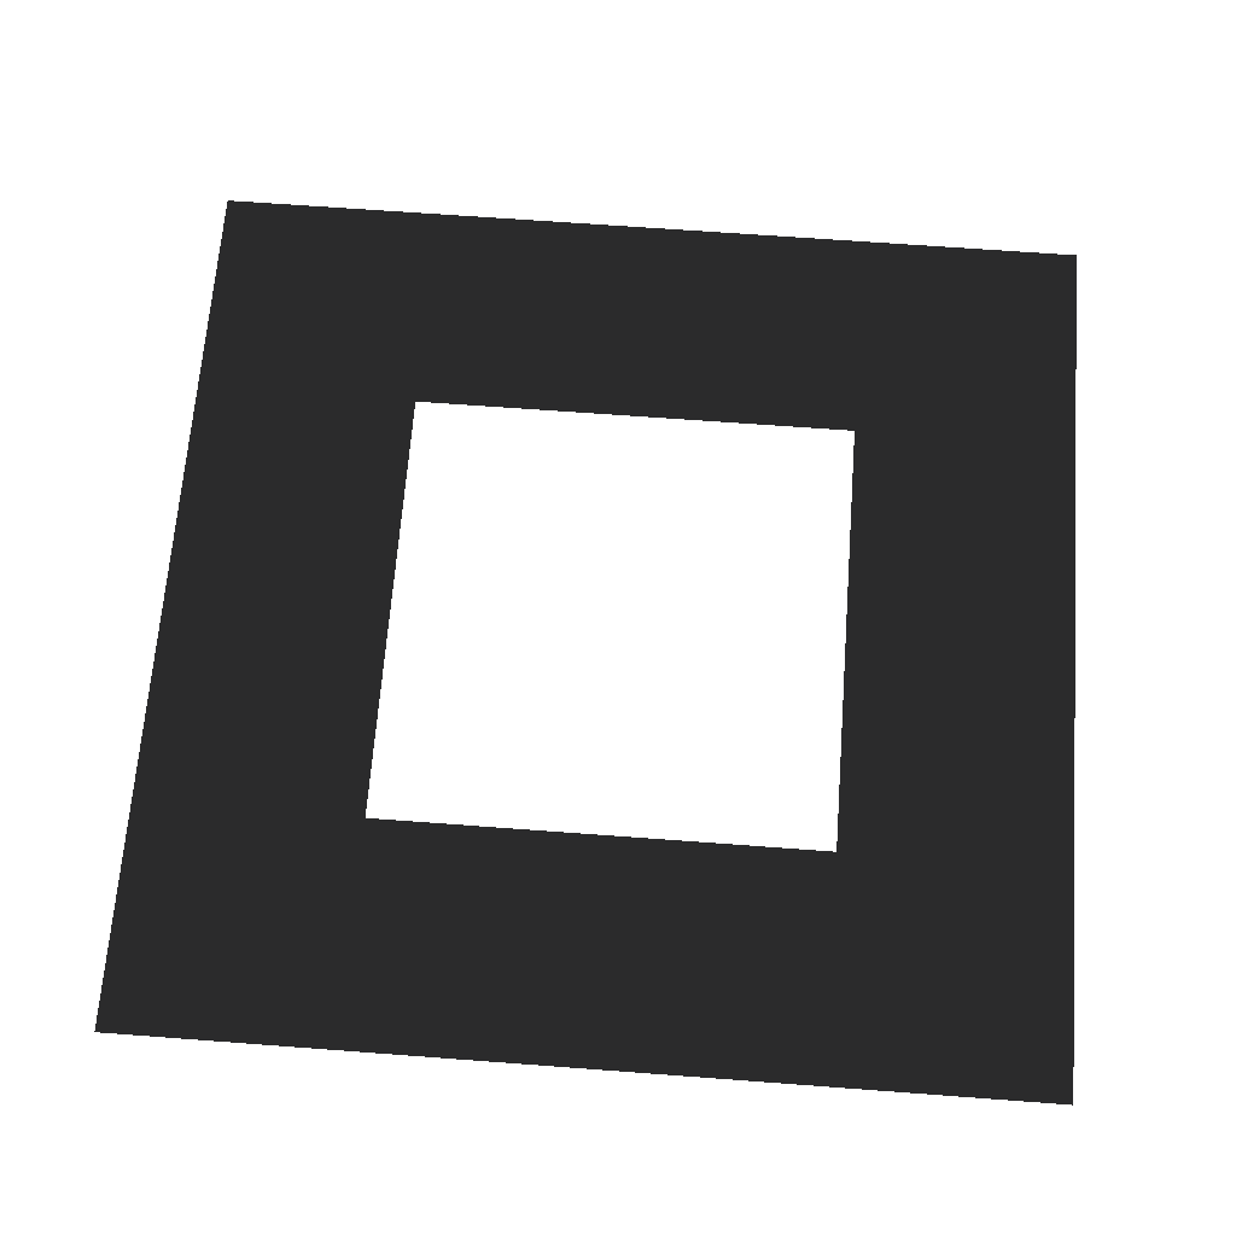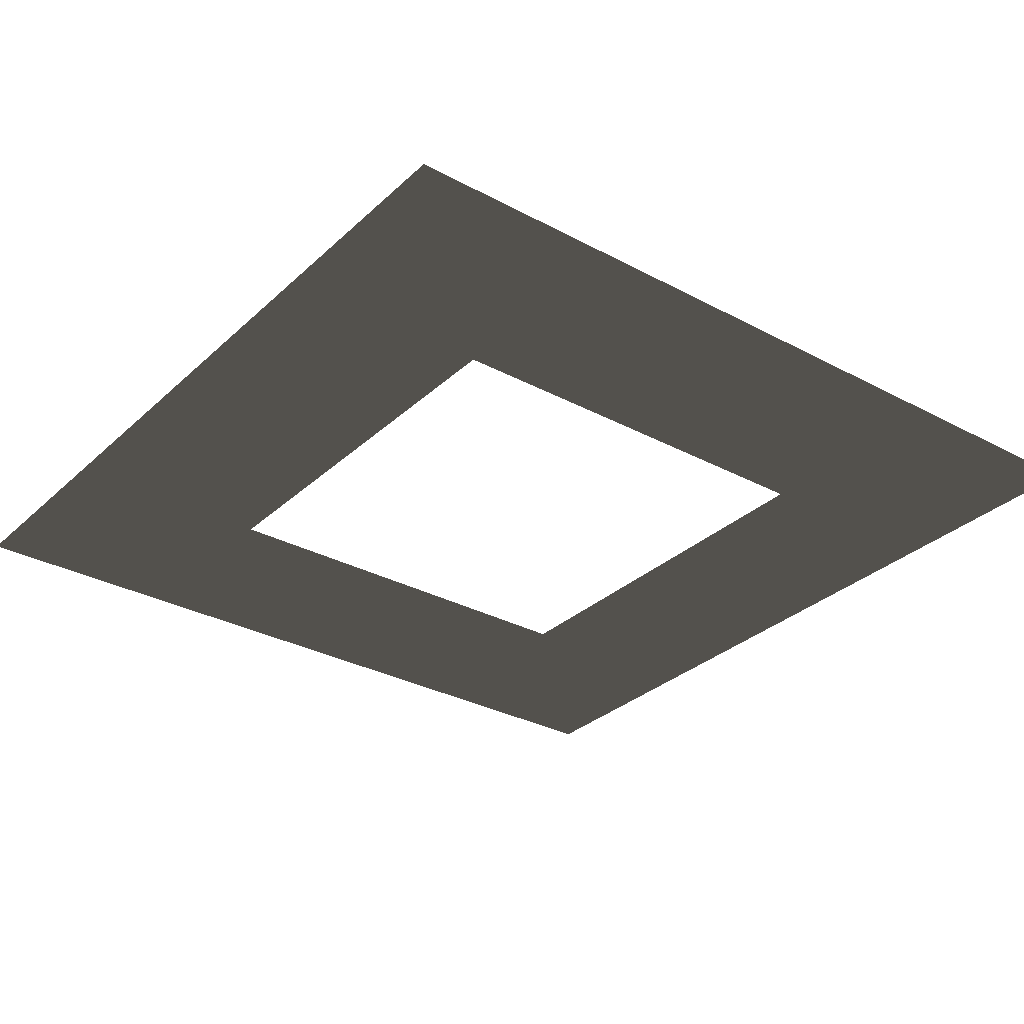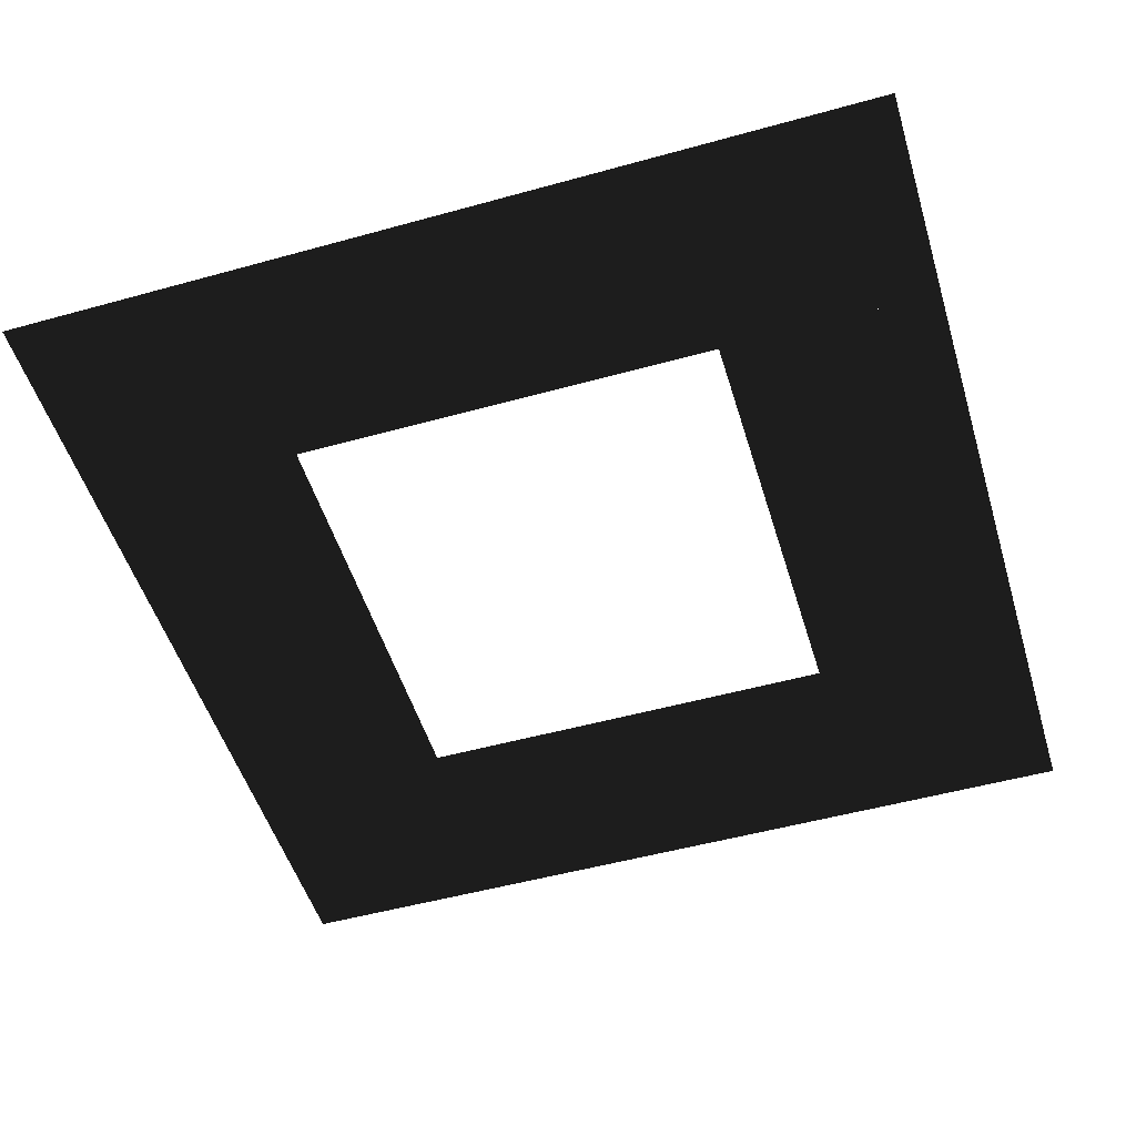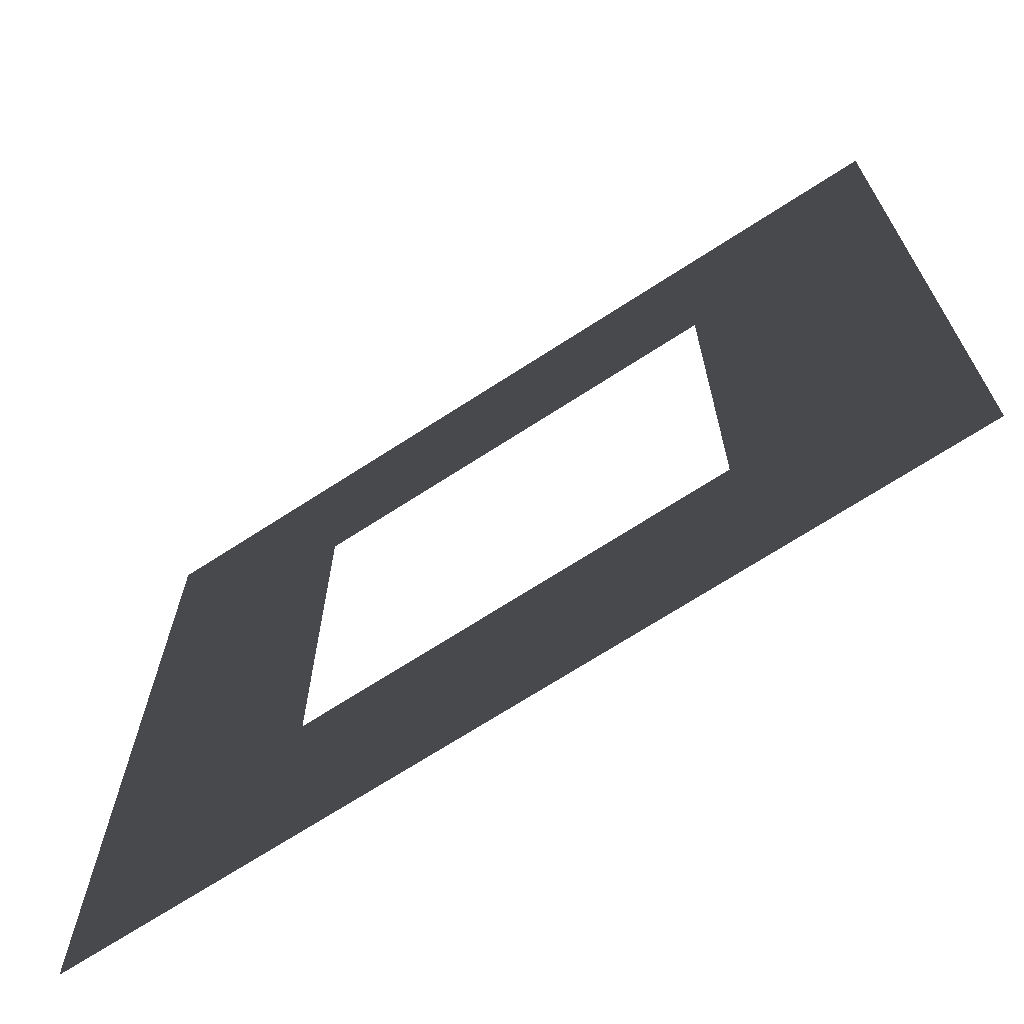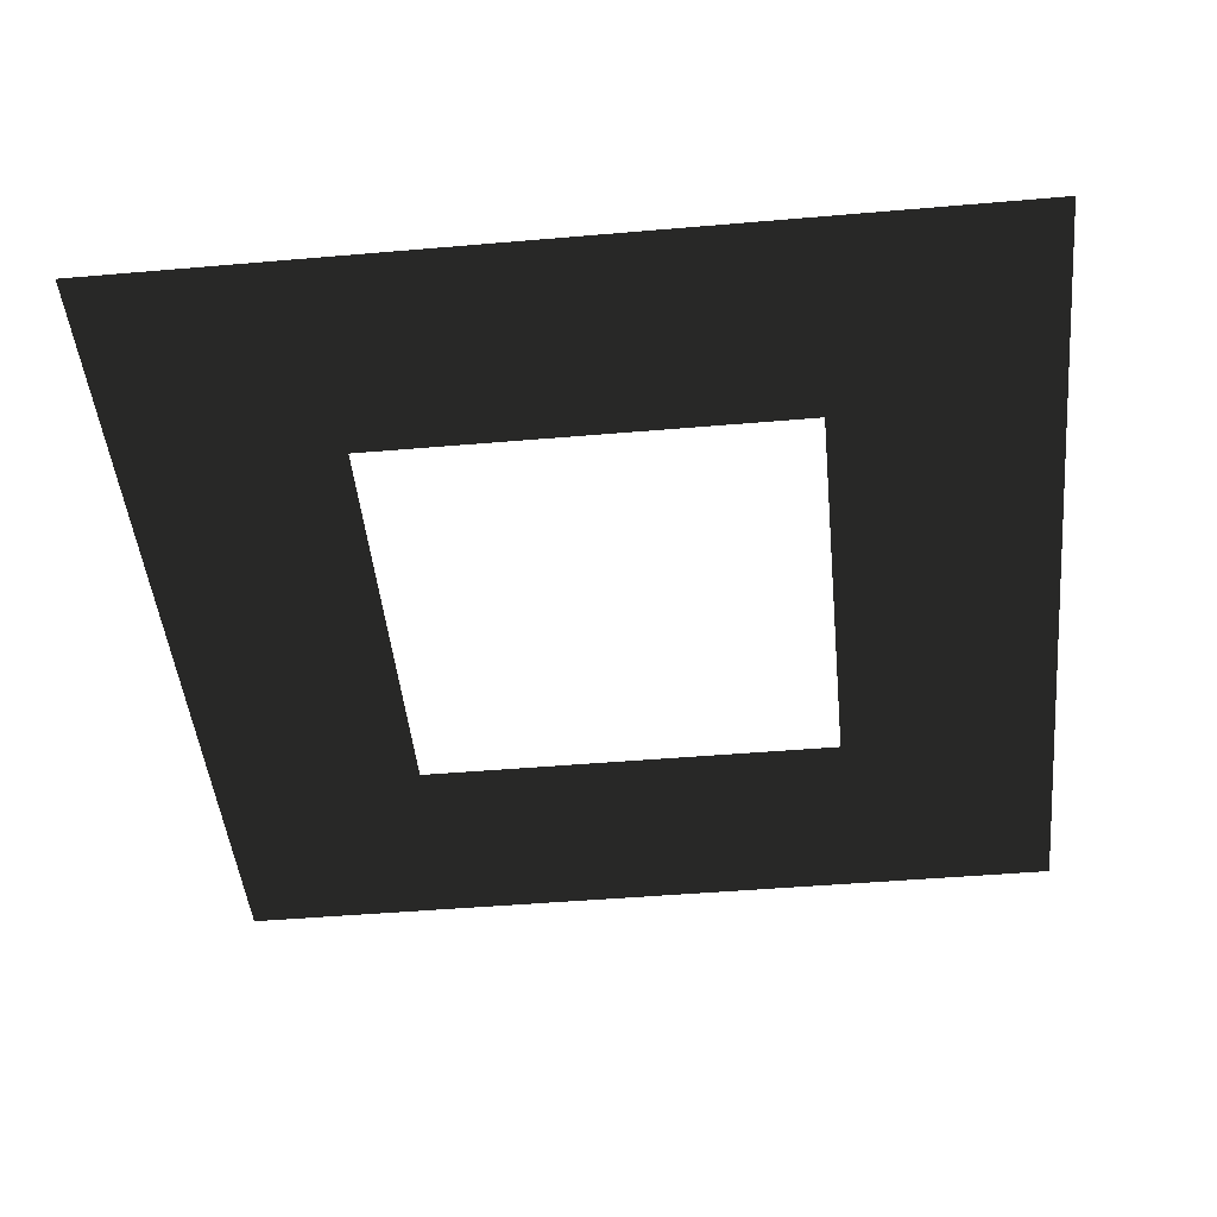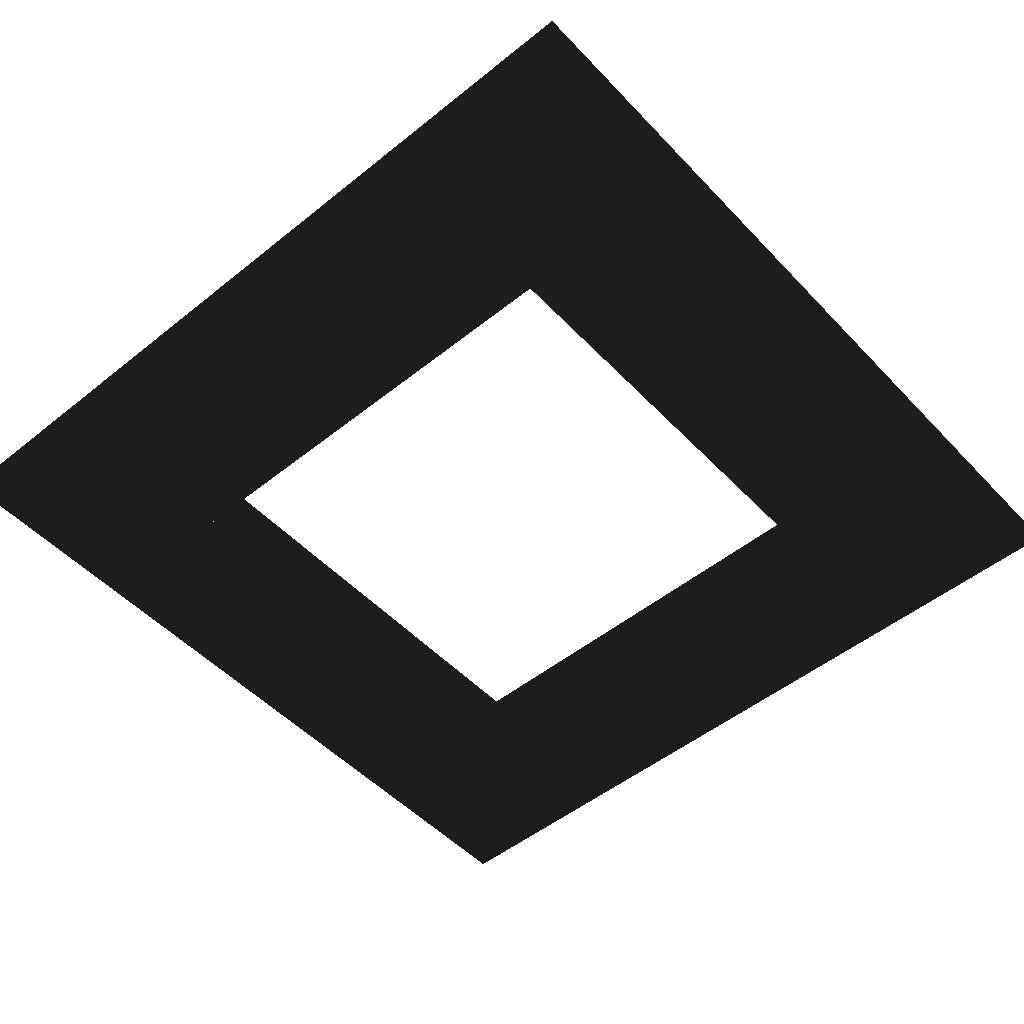
<metadata>
{"format":"obj","ext":"obj","renderer":"f3d","projection":"perspective","resolution":1024,"background":"white","views":[{"elev":66.9,"azim":-175.7,"up":"+Z"},{"elev":-30.8,"azim":-127.6,"up":"+Z"},{"elev":-51.2,"azim":-163.2,"up":"+Z"},{"elev":-69.7,"azim":33.0,"up":"+Y"},{"elev":-46.5,"azim":95.6,"up":"+Z"},{"elev":-50.3,"azim":-138.6,"up":"+Z"}]}
</metadata>
<code>
v -2 -1 0
v 2 -1 0
v 2 -2 0
v -2 -2 0
v -2 1 0
v -1 1 0
v -1 -1 0
v -2 -1 0
v 1 1 0
v 2 1 0
v 2 -1 0
v 1 -1 0
v -2 2 0
v 2 2 0
v 2 1 0
v -2 1 0
f 1 2 3 4
f 5 6 7 8
f 9 10 11 12
f 13 14 15 16

</code>
